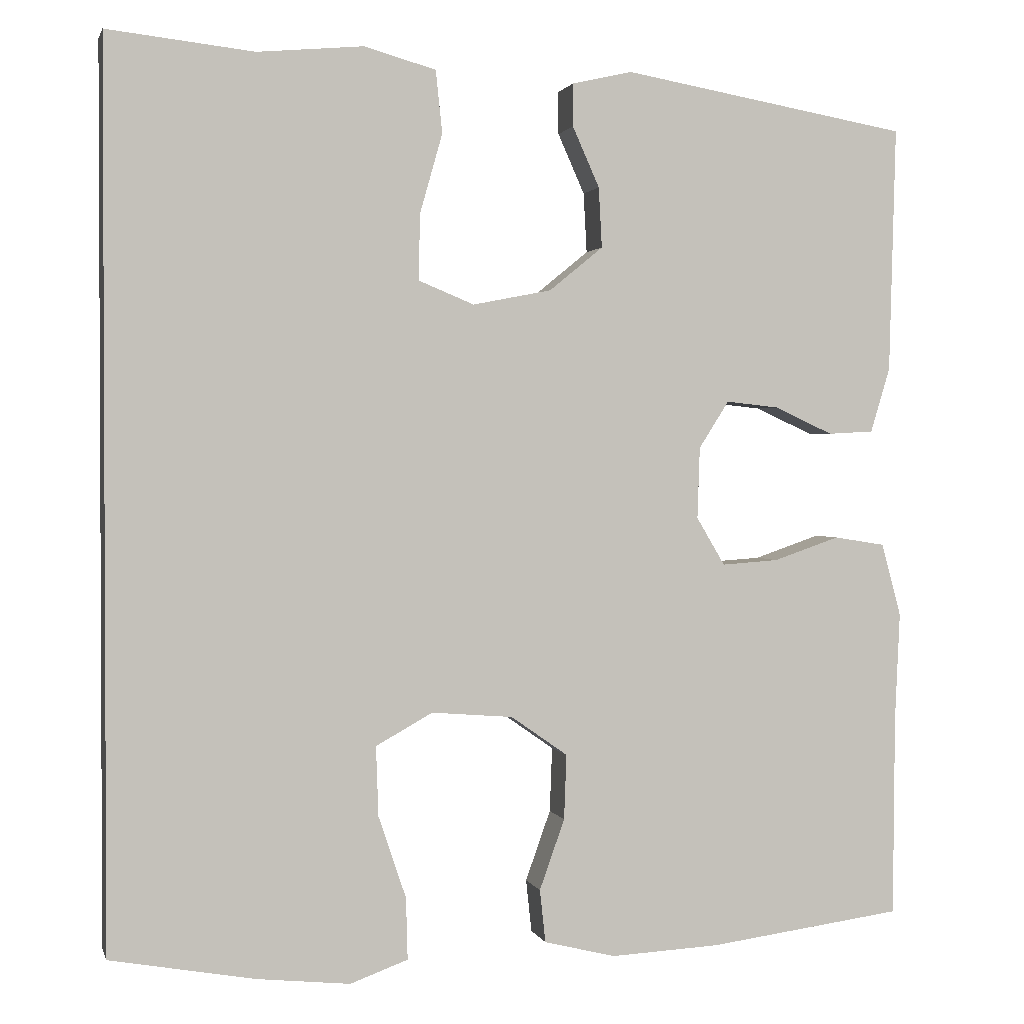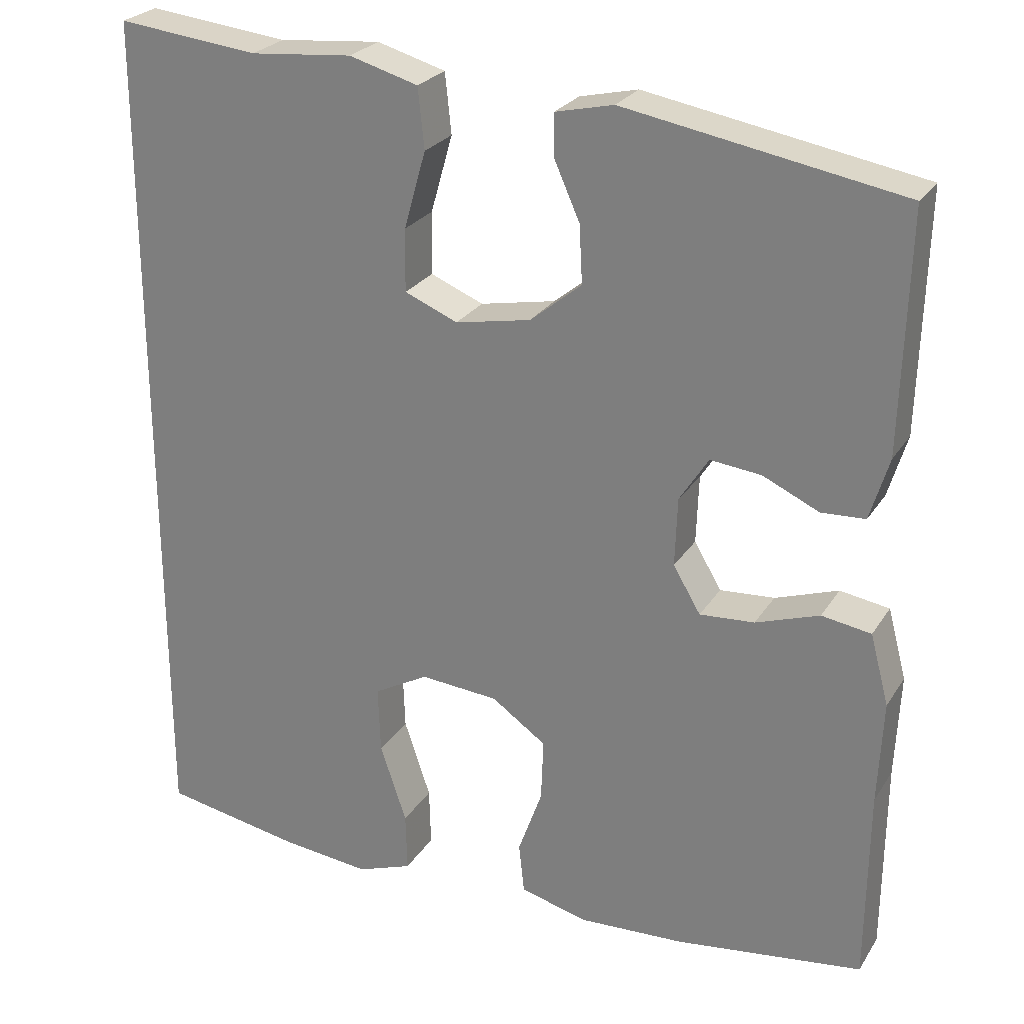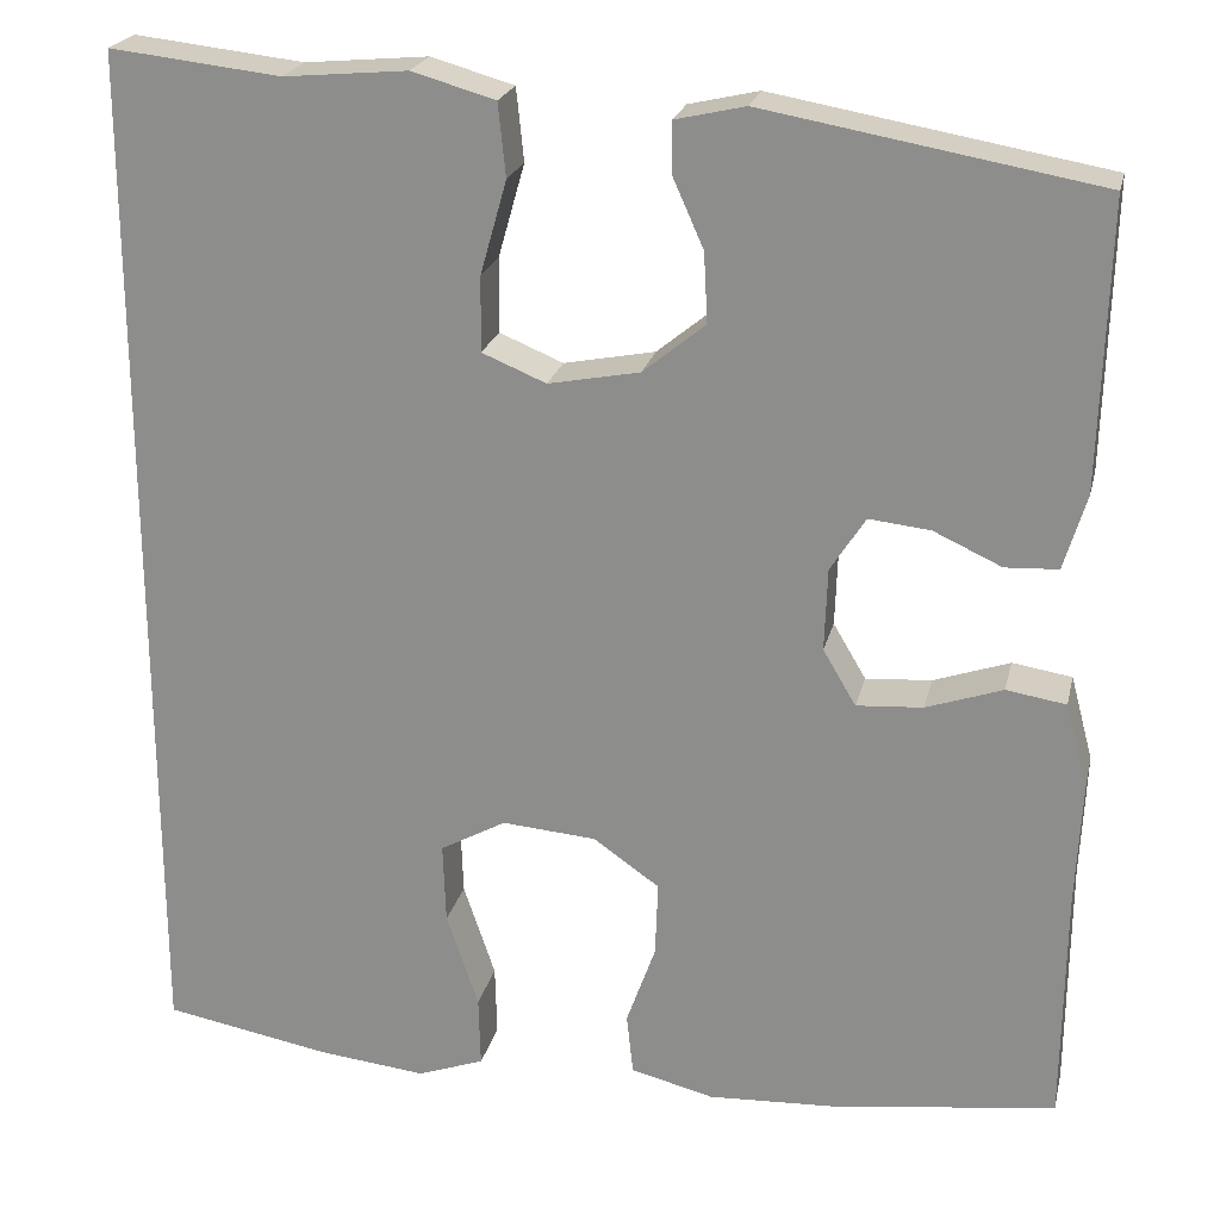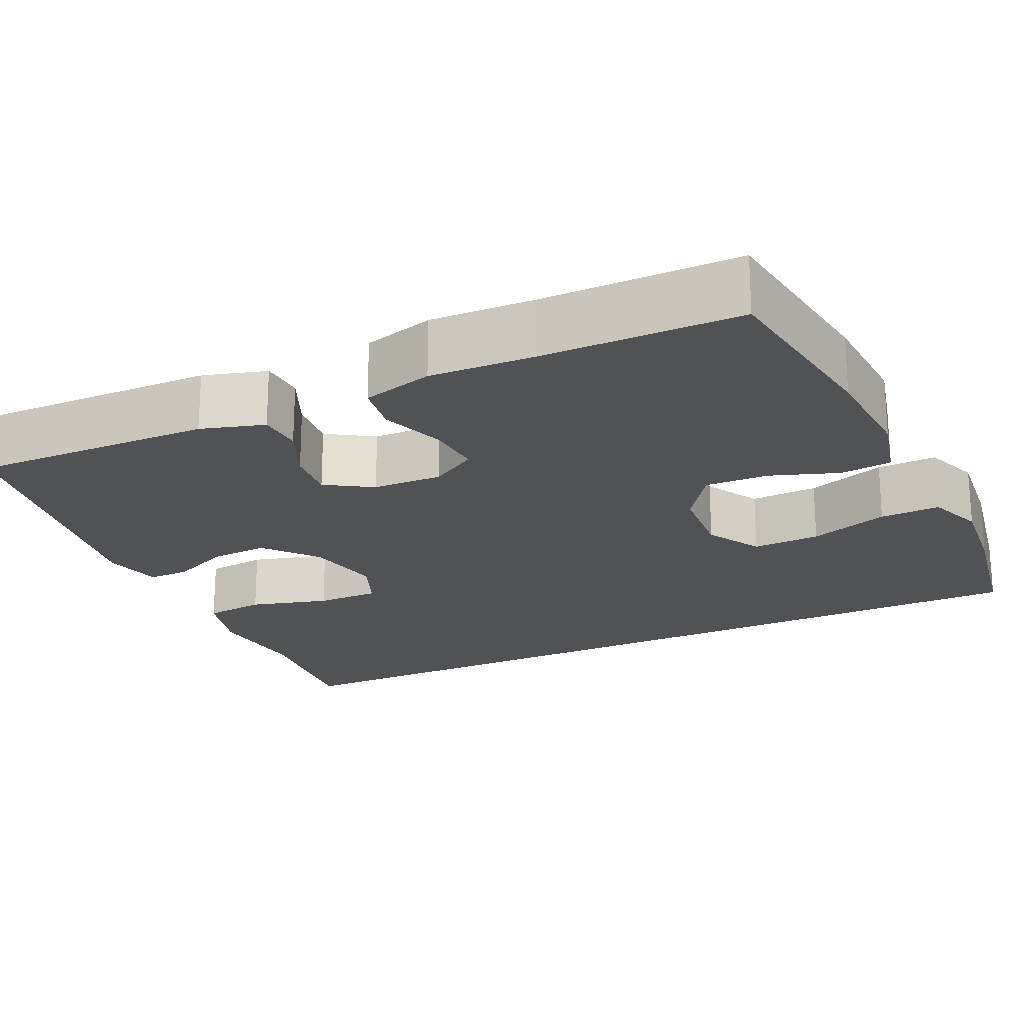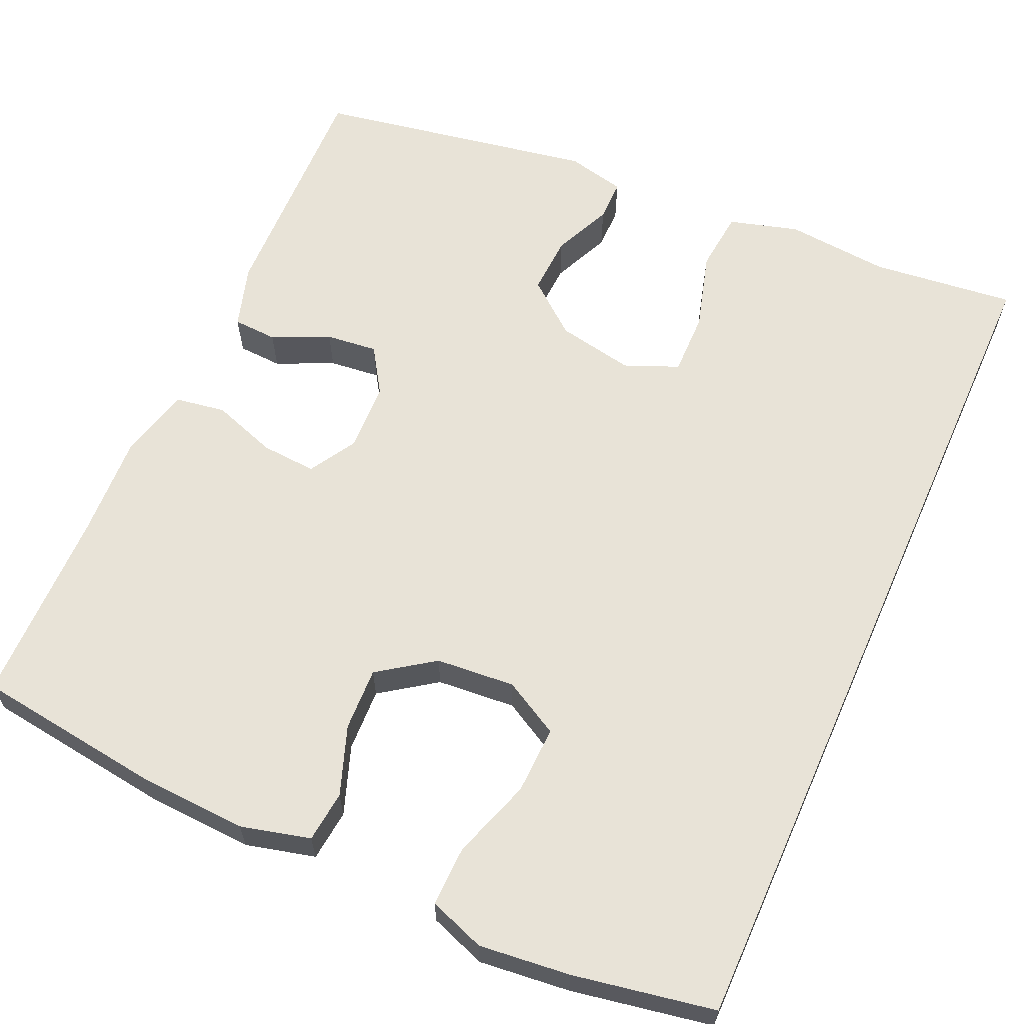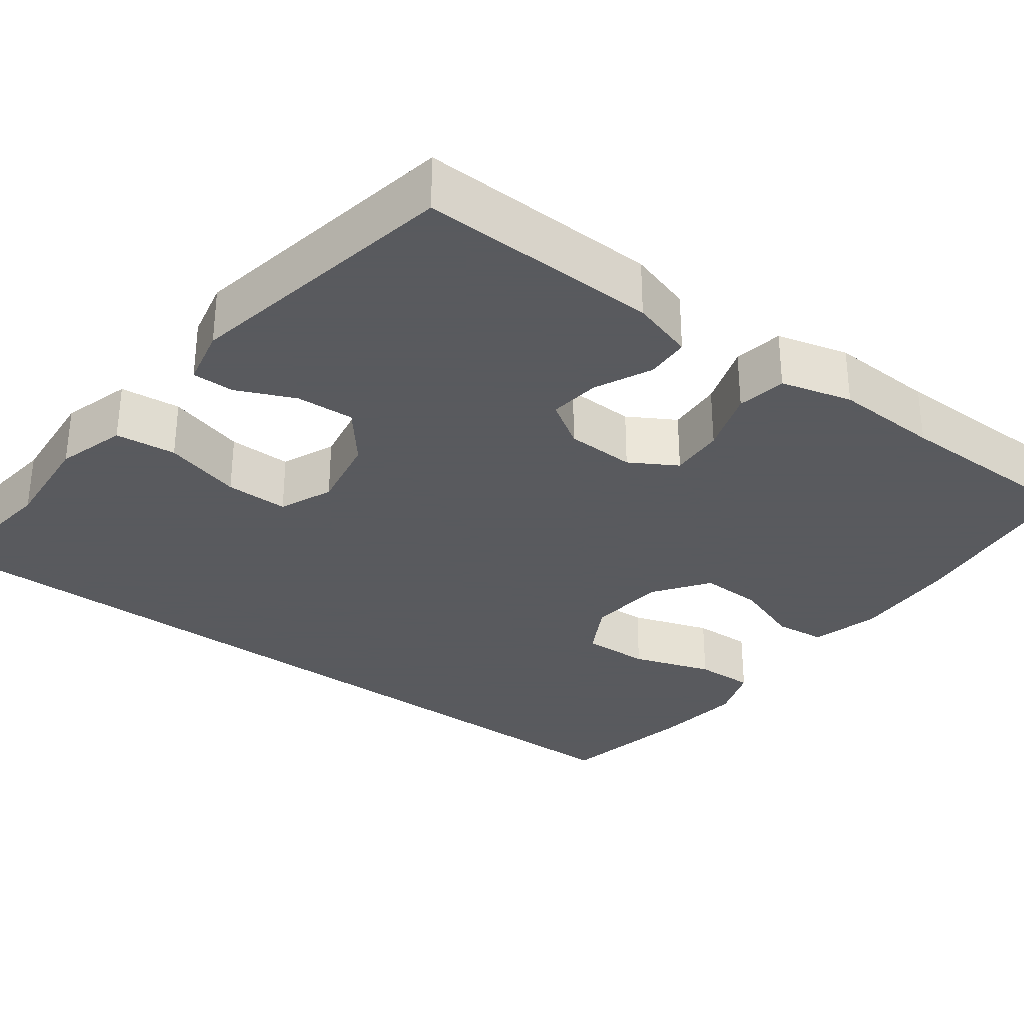
<metadata>
{"format":"obj","ext":"obj","renderer":"f3d","projection":"perspective","resolution":1024,"background":"white","views":[{"elev":1.4,"azim":-13.8,"up":"+Z"},{"elev":25.6,"azim":25.3,"up":"+Z"},{"elev":22.6,"azim":13.0,"up":"+Z"},{"elev":-21.2,"azim":115.4,"up":"+Y"},{"elev":62.4,"azim":-156.0,"up":"+Y"},{"elev":-31.2,"azim":52.9,"up":"+Y"}]}
</metadata>
<code>
v 0.5 0.07 -0.5
v 0.261 0.07 -0.532
v 0.126 0.07 -0.539
v 0.038 0.07 -0.517
v 0.031 0.07 -0.452
v 0.062 0.07 -0.365
v 0.065 0.07 -0.285
v -0.005 0.07 -0.236
v -0.105 0.07 -0.228
v -0.175 0.07 -0.267
v -0.172 0.07 -0.353
v -0.138 0.07 -0.454
v -0.136 0.07 -0.53
v -0.207 0.07 -0.556
v -0.322 0.07 -0.544
v -0.5 0.07 -0.512
v -0.5 0.07 0.588
v -0.319 0.07 0.568
v -0.188 0.07 0.58
v -0.1 0.07 0.555
v -0.092 0.07 0.478
v -0.12 0.07 0.379
v -0.121 0.07 0.299
v -0.053 0.07 0.271
v 0.044 0.07 0.29
v 0.11 0.07 0.344
v 0.106 0.07 0.418
v 0.073 0.07 0.492
v 0.073 0.07 0.545
v 0.147 0.07 0.562
v 0.5 0.07 0.5
v 0.492 0.07 0.197
v 0.468 0.07 0.117
v 0.412 0.07 0.114
v 0.34 0.07 0.147
v 0.275 0.07 0.154
v 0.238 0.07 0.096
v 0.235 0.07 0.008
v 0.27 0.07 -0.051
v 0.34 0.07 -0.046
v 0.421 0.07 -0.018
v 0.484 0.07 -0.028
v 0.508 0.07 -0.118
v 0.502 0.07 -0.251
v 0.5 0 -0.5
v 0.261 0 -0.532
v 0.126 0 -0.539
v 0.038 0 -0.517
v 0.031 0 -0.452
v 0.062 0 -0.365
v 0.065 0 -0.285
v -0.005 0 -0.236
v -0.105 0 -0.228
v -0.175 0 -0.267
v -0.172 0 -0.353
v -0.138 0 -0.454
v -0.136 0 -0.53
v -0.207 0 -0.556
v -0.322 0 -0.544
v -0.5 0 -0.512
v -0.5 0 0.588
v -0.319 0 0.568
v -0.188 0 0.58
v -0.1 0 0.555
v -0.092 0 0.478
v -0.12 0 0.379
v -0.121 0 0.299
v -0.053 0 0.271
v 0.044 0 0.29
v 0.11 0 0.344
v 0.106 0 0.418
v 0.073 0 0.492
v 0.073 0 0.545
v 0.147 0 0.562
v 0.5 0 0.5
v 0.492 0 0.197
v 0.468 0 0.117
v 0.412 0 0.114
v 0.34 0 0.147
v 0.275 0 0.154
v 0.238 0 0.096
v 0.235 0 0.008
v 0.27 0 -0.051
v 0.34 0 -0.046
v 0.421 0 -0.018
v 0.484 0 -0.028
v 0.508 0 -0.118
v 0.502 0 -0.251
f 42 43 44
f 41 42 44
f 40 41 44
f 4 5 6
f 3 4 6
f 2 3 6
f 1 2 6
f 44 1 6
f 40 44 6
f 39 40 6
f 38 39 6 7
f 37 38 7 8
f 36 37 8 9
f 33 34 35
f 32 33 35
f 31 32 35
f 30 31 35
f 29 30 35
f 28 29 35
f 27 28 35
f 26 27 35 36
f 36 9 10
f 26 36 10
f 25 26 10
f 20 21 22
f 19 20 22
f 18 19 22
f 18 22 23
f 17 18 23
f 15 16 17
f 14 15 17
f 13 14 17
f 12 13 17
f 11 12 17
f 10 11 17
f 10 17 23
f 24 25 10
f 10 23 24
f 88 87 86
f 88 86 85
f 88 85 84
f 50 49 48
f 50 48 47
f 50 47 46
f 50 46 45
f 50 45 88
f 50 88 84
f 50 84 83
f 51 50 83 82
f 52 51 82 81
f 53 52 81 80
f 79 78 77
f 79 77 76
f 79 76 75
f 79 75 74
f 79 74 73
f 79 73 72
f 79 72 71
f 80 79 71 70
f 54 53 80
f 54 80 70
f 54 70 69
f 66 65 64
f 66 64 63
f 66 63 62
f 67 66 62
f 67 62 61
f 61 60 59
f 61 59 58
f 61 58 57
f 61 57 56
f 61 56 55
f 61 55 54
f 67 61 54
f 54 69 68
f 68 67 54
f 1 45 46 2
f 2 46 47 3
f 3 47 48 4
f 4 48 49 5
f 5 49 50 6
f 6 50 51 7
f 7 51 52 8
f 8 52 53 9
f 9 53 54 10
f 10 54 55 11
f 11 55 56 12
f 12 56 57 13
f 13 57 58 14
f 14 58 59 15
f 15 59 60 16
f 16 60 61 17
f 17 61 62 18
f 18 62 63 19
f 19 63 64 20
f 20 64 65 21
f 21 65 66 22
f 22 66 67 23
f 23 67 68 24
f 24 68 69 25
f 25 69 70 26
f 26 70 71 27
f 27 71 72 28
f 28 72 73 29
f 29 73 74 30
f 30 74 75 31
f 31 75 76 32
f 32 76 77 33
f 33 77 78 34
f 34 78 79 35
f 35 79 80 36
f 36 80 81 37
f 37 81 82 38
f 38 82 83 39
f 39 83 84 40
f 40 84 85 41
f 41 85 86 42
f 42 86 87 43
f 43 87 88 44
f 44 88 45 1

</code>
